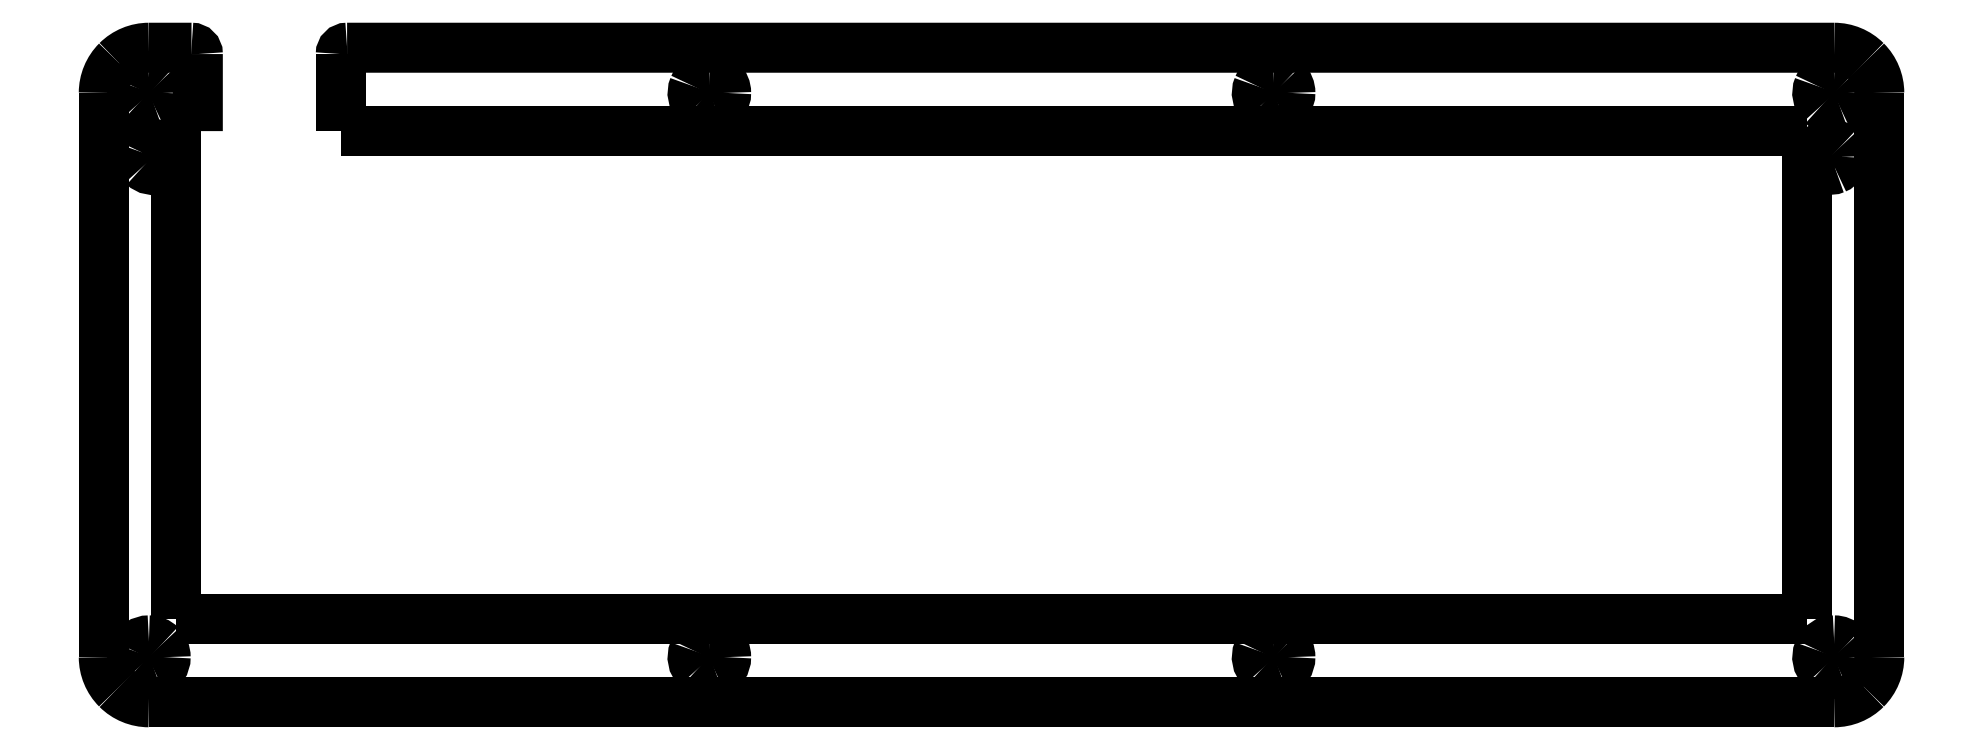
<metadata>
{"format":"dxf","ext":"dxf","renderer":"ezdxf+matplotlib","layout":"modelspace","background":"white","min_lineweight":24,"dpi":150}
</metadata>
<code>
0
SECTION
2
ENTITIES
0
LWPOLYLINE
8
0
90
2
70
0
10
269.6
20
-12.22
30
0
10
269.6
20
-89.42
30
0
0
LWPOLYLINE
8
0
90
2
70
0
10
11.43
20
-89.42
30
0
10
11.43
20
-12.22
30
0
0
SPLINE
8
0
70
8
71
3
72
8
73
4
74
0
40
0
40
0
40
0
40
0
40
1
40
1
40
1
40
1
10
7.169
20
-3.525
30
0
10
6.097
20
-3.525
30
0
10
5.131
20
-4.171
30
0
10
4.72
20
-5.161
30
0
0
SPLINE
8
0
70
8
71
3
72
8
73
4
74
0
40
0
40
0
40
0
40
0
40
1
40
1
40
1
40
1
10
4.72
20
-5.161
30
0
10
4.31
20
-6.152
30
0
10
4.537
20
-7.291
30
0
10
5.295
20
-8.049
30
0
0
SPLINE
8
0
70
8
71
3
72
8
73
4
74
0
40
0
40
0
40
0
40
0
40
1
40
1
40
1
40
1
10
5.295
20
-8.049
30
0
10
6.053
20
-8.807
30
0
10
7.193
20
-9.034
30
0
10
8.183
20
-8.624
30
0
0
SPLINE
8
0
70
8
71
3
72
8
73
4
74
0
40
0
40
0
40
0
40
0
40
1
40
1
40
1
40
1
10
8.183
20
-8.624
30
0
10
9.173
20
-8.214
30
0
10
9.819
20
-7.247
30
0
10
9.819
20
-6.175
30
0
0
SPLINE
8
0
70
8
71
3
72
8
73
4
74
0
40
0
40
0
40
0
40
0
40
1
40
1
40
1
40
1
10
9.819
20
-6.175
30
0
10
9.819
20
-5.473
30
0
10
9.54
20
-4.799
30
0
10
9.043
20
-4.302
30
0
0
SPLINE
8
0
70
8
71
3
72
8
73
4
74
0
40
0
40
0
40
0
40
0
40
1
40
1
40
1
40
1
10
9.043
20
-4.302
30
0
10
8.546
20
-3.805
30
0
10
7.872
20
-3.525
30
0
10
7.169
20
-3.525
30
0
0
LWPOLYLINE
8
0
90
2
70
0
10
37.53
20
-12.22
30
0
10
269.6
20
-12.22
30
0
0
LWPOLYLINE
8
0
90
1
70
1
10
7.169
20
-3.525
30
0
0
LWPOLYLINE
8
0
90
2
70
0
10
14.91
20
-0.02875
30
0
10
14.91
20
-12.22
30
0
0
LWPOLYLINE
8
0
90
2
70
0
10
0.02286
20
-95.47
30
0
10
0.02286
20
-6.173
30
0
0
SPLINE
8
0
70
8
71
3
72
8
73
4
74
0
40
0
40
0
40
0
40
0
40
1
40
1
40
1
40
1
10
273.9
20
-102.6
30
0
10
275.8
20
-102.6
30
0
10
277.6
20
-101.9
30
0
10
278.9
20
-100.5
30
0
0
SPLINE
8
0
70
8
71
3
72
8
73
4
74
0
40
0
40
0
40
0
40
0
40
1
40
1
40
1
40
1
10
278.9
20
-100.5
30
0
10
280.3
20
-99.18
30
0
10
281
20
-97.37
30
0
10
281
20
-95.47
30
0
0
SPLINE
8
0
70
8
71
3
72
8
73
4
74
0
40
0
40
0
40
0
40
0
40
1
40
1
40
1
40
1
10
7.169
20
0.9683
30
0
10
5.274
20
0.9683
30
0
10
3.457
20
0.2157
30
0
10
2.117
20
-1.124
30
0
0
SPLINE
8
0
70
8
71
3
72
8
73
4
74
0
40
0
40
0
40
0
40
0
40
1
40
1
40
1
40
1
10
2.117
20
-1.124
30
0
10
0.7776
20
-2.464
30
0
10
0.025
20
-4.281
30
0
10
0.025
20
-6.175
30
0
0
SPLINE
8
0
70
8
71
3
72
8
73
4
74
0
40
0
40
0
40
0
40
0
40
1
40
1
40
1
40
1
10
281
20
-6.175
30
0
10
281
20
-4.281
30
0
10
280.3
20
-2.463
30
0
10
278.9
20
-1.124
30
0
0
SPLINE
8
0
70
8
71
3
72
8
73
4
74
0
40
0
40
0
40
0
40
0
40
1
40
1
40
1
40
1
10
278.9
20
-1.124
30
0
10
277.6
20
0.2162
30
0
10
275.8
20
0.9687
30
0
10
273.9
20
0.9683
30
0
0
SPLINE
8
0
70
8
71
3
72
8
73
4
74
0
40
0
40
0
40
0
40
0
40
1
40
1
40
1
40
1
10
0.025
20
-95.47
30
0
10
0.025
20
-97.37
30
0
10
0.7776
20
-99.18
30
0
10
2.117
20
-100.5
30
0
0
SPLINE
8
0
70
8
71
3
72
8
73
4
74
0
40
0
40
0
40
0
40
0
40
1
40
1
40
1
40
1
10
2.117
20
-100.5
30
0
10
3.457
20
-101.9
30
0
10
5.274
20
-102.6
30
0
10
7.169
20
-102.6
30
0
0
SPLINE
8
0
70
8
71
3
72
8
73
4
74
0
40
0
40
0
40
0
40
0
40
1
40
1
40
1
40
1
10
185.2
20
-92.82
30
0
10
184.1
20
-92.82
30
0
10
183.1
20
-93.47
30
0
10
182.7
20
-94.46
30
0
0
SPLINE
8
0
70
8
71
3
72
8
73
4
74
0
40
0
40
0
40
0
40
0
40
1
40
1
40
1
40
1
10
182.7
20
-94.46
30
0
10
182.3
20
-95.45
30
0
10
182.5
20
-96.59
30
0
10
183.3
20
-97.35
30
0
0
SPLINE
8
0
70
8
71
3
72
8
73
4
74
0
40
0
40
0
40
0
40
0
40
1
40
1
40
1
40
1
10
183.3
20
-97.35
30
0
10
184.1
20
-98.1
30
0
10
185.2
20
-98.33
30
0
10
186.2
20
-97.92
30
0
0
SPLINE
8
0
70
8
71
3
72
8
73
4
74
0
40
0
40
0
40
0
40
0
40
1
40
1
40
1
40
1
10
186.2
20
-97.92
30
0
10
187.2
20
-97.51
30
0
10
187.8
20
-96.54
30
0
10
187.8
20
-95.47
30
0
0
SPLINE
8
0
70
8
71
3
72
8
73
4
74
0
40
0
40
0
40
0
40
0
40
1
40
1
40
1
40
1
10
187.8
20
-95.47
30
0
10
187.8
20
-94.77
30
0
10
187.5
20
-94.1
30
0
10
187
20
-93.6
30
0
0
SPLINE
8
0
70
8
71
3
72
8
73
4
74
0
40
0
40
0
40
0
40
0
40
1
40
1
40
1
40
1
10
187
20
-93.6
30
0
10
186.5
20
-93.1
30
0
10
185.9
20
-92.82
30
0
10
185.2
20
-92.82
30
0
0
LWPOLYLINE
8
0
90
2
70
0
10
37.53
20
-12.22
30
0
10
37.53
20
-0.02875
30
0
0
SPLINE
8
0
70
8
71
3
72
8
73
4
74
0
40
0
40
0
40
0
40
0
40
1
40
1
40
1
40
1
10
185.2
20
-3.525
30
0
10
184.1
20
-3.525
30
0
10
183.1
20
-4.171
30
0
10
182.7
20
-5.161
30
0
0
SPLINE
8
0
70
8
71
3
72
8
73
4
74
0
40
0
40
0
40
0
40
0
40
1
40
1
40
1
40
1
10
182.7
20
-5.161
30
0
10
182.3
20
-6.152
30
0
10
182.5
20
-7.291
30
0
10
183.3
20
-8.049
30
0
0
SPLINE
8
0
70
8
71
3
72
8
73
4
74
0
40
0
40
0
40
0
40
0
40
1
40
1
40
1
40
1
10
183.3
20
-8.049
30
0
10
184.1
20
-8.807
30
0
10
185.2
20
-9.034
30
0
10
186.2
20
-8.624
30
0
0
SPLINE
8
0
70
8
71
3
72
8
73
4
74
0
40
0
40
0
40
0
40
0
40
1
40
1
40
1
40
1
10
186.2
20
-8.624
30
0
10
187.2
20
-8.214
30
0
10
187.8
20
-7.247
30
0
10
187.8
20
-6.175
30
0
0
SPLINE
8
0
70
8
71
3
72
8
73
4
74
0
40
0
40
0
40
0
40
0
40
1
40
1
40
1
40
1
10
187.8
20
-6.175
30
0
10
187.8
20
-5.473
30
0
10
187.5
20
-4.799
30
0
10
187
20
-4.302
30
0
0
SPLINE
8
0
70
8
71
3
72
8
73
4
74
0
40
0
40
0
40
0
40
0
40
1
40
1
40
1
40
1
10
187
20
-4.302
30
0
10
186.5
20
-3.805
30
0
10
185.9
20
-3.525
30
0
10
185.2
20
-3.525
30
0
0
LWPOLYLINE
8
0
90
1
70
1
10
185.2
20
-92.82
30
0
0
SPLINE
8
0
70
8
71
3
72
8
73
4
74
0
40
0
40
0
40
0
40
0
40
1
40
1
40
1
40
1
10
273.9
20
-92.82
30
0
10
272.8
20
-92.82
30
0
10
271.8
20
-93.47
30
0
10
271.4
20
-94.46
30
0
0
SPLINE
8
0
70
8
71
3
72
8
73
4
74
0
40
0
40
0
40
0
40
0
40
1
40
1
40
1
40
1
10
271.4
20
-94.46
30
0
10
271
20
-95.45
30
0
10
271.2
20
-96.59
30
0
10
272
20
-97.35
30
0
0
SPLINE
8
0
70
8
71
3
72
8
73
4
74
0
40
0
40
0
40
0
40
0
40
1
40
1
40
1
40
1
10
272
20
-97.35
30
0
10
272.8
20
-98.1
30
0
10
273.9
20
-98.33
30
0
10
274.9
20
-97.92
30
0
0
SPLINE
8
0
70
8
71
3
72
8
73
4
74
0
40
0
40
0
40
0
40
0
40
1
40
1
40
1
40
1
10
274.9
20
-97.92
30
0
10
275.9
20
-97.51
30
0
10
276.5
20
-96.54
30
0
10
276.5
20
-95.47
30
0
0
SPLINE
8
0
70
8
71
3
72
8
73
4
74
0
40
0
40
0
40
0
40
0
40
1
40
1
40
1
40
1
10
276.5
20
-95.47
30
0
10
276.5
20
-94.77
30
0
10
276.2
20
-94.1
30
0
10
275.7
20
-93.6
30
0
0
SPLINE
8
0
70
8
71
3
72
8
73
4
74
0
40
0
40
0
40
0
40
0
40
1
40
1
40
1
40
1
10
275.7
20
-93.6
30
0
10
275.2
20
-93.1
30
0
10
274.6
20
-92.82
30
0
10
273.9
20
-92.82
30
0
0
LWPOLYLINE
8
0
90
1
70
1
10
185.2
20
-3.525
30
0
0
LWPOLYLINE
8
0
90
1
70
1
10
273.9
20
-92.82
30
0
0
LWPOLYLINE
8
0
90
2
70
0
10
273.9
20
-102.6
30
0
10
7.168
20
-102.6
30
0
0
SPLINE
8
0
70
8
71
3
72
8
73
4
74
0
40
0
40
0
40
0
40
0
40
1
40
1
40
1
40
1
10
273.9
20
-3.525
30
0
10
272.8
20
-3.525
30
0
10
271.8
20
-4.171
30
0
10
271.4
20
-5.161
30
0
0
SPLINE
8
0
70
8
71
3
72
8
73
4
74
0
40
0
40
0
40
0
40
0
40
1
40
1
40
1
40
1
10
271.4
20
-5.161
30
0
10
271
20
-6.152
30
0
10
271.2
20
-7.291
30
0
10
272
20
-8.049
30
0
0
SPLINE
8
0
70
8
71
3
72
8
73
4
74
0
40
0
40
0
40
0
40
0
40
1
40
1
40
1
40
1
10
272
20
-8.049
30
0
10
272.8
20
-8.807
30
0
10
273.9
20
-9.034
30
0
10
274.9
20
-8.624
30
0
0
SPLINE
8
0
70
8
71
3
72
8
73
4
74
0
40
0
40
0
40
0
40
0
40
1
40
1
40
1
40
1
10
274.9
20
-8.624
30
0
10
275.9
20
-8.214
30
0
10
276.5
20
-7.247
30
0
10
276.5
20
-6.175
30
0
0
SPLINE
8
0
70
8
71
3
72
8
73
4
74
0
40
0
40
0
40
0
40
0
40
1
40
1
40
1
40
1
10
276.5
20
-6.175
30
0
10
276.5
20
-5.473
30
0
10
276.2
20
-4.799
30
0
10
275.7
20
-4.302
30
0
0
SPLINE
8
0
70
8
71
3
72
8
73
4
74
0
40
0
40
0
40
0
40
0
40
1
40
1
40
1
40
1
10
275.7
20
-4.302
30
0
10
275.2
20
-3.805
30
0
10
274.6
20
-3.525
30
0
10
273.9
20
-3.525
30
0
0
LWPOLYLINE
8
0
90
2
70
0
10
38.53
20
0.972
30
0
10
273.9
20
0.9695
30
0
0
SPLINE
8
0
70
8
71
3
72
8
73
4
74
0
40
0
40
0
40
0
40
0
40
1
40
1
40
1
40
1
10
95.87
20
-92.82
30
0
10
94.8
20
-92.82
30
0
10
93.83
20
-93.47
30
0
10
93.42
20
-94.46
30
0
0
SPLINE
8
0
70
8
71
3
72
8
73
4
74
0
40
0
40
0
40
0
40
0
40
1
40
1
40
1
40
1
10
93.42
20
-94.46
30
0
10
93.01
20
-95.45
30
0
10
93.24
20
-96.59
30
0
10
94
20
-97.35
30
0
0
SPLINE
8
0
70
8
71
3
72
8
73
4
74
0
40
0
40
0
40
0
40
0
40
1
40
1
40
1
40
1
10
94
20
-97.35
30
0
10
94.75
20
-98.1
30
0
10
95.89
20
-98.33
30
0
10
96.88
20
-97.92
30
0
0
SPLINE
8
0
70
8
71
3
72
8
73
4
74
0
40
0
40
0
40
0
40
0
40
1
40
1
40
1
40
1
10
96.88
20
-97.92
30
0
10
97.87
20
-97.51
30
0
10
98.52
20
-96.54
30
0
10
98.52
20
-95.47
30
0
0
SPLINE
8
0
70
8
71
3
72
8
73
4
74
0
40
0
40
0
40
0
40
0
40
1
40
1
40
1
40
1
10
98.52
20
-95.47
30
0
10
98.52
20
-94.01
30
0
10
97.33
20
-92.82
30
0
10
95.87
20
-92.82
30
0
0
LWPOLYLINE
8
0
90
1
70
1
10
273.9
20
-3.525
30
0
0
SPLINE
8
0
70
8
71
3
72
8
73
4
74
0
40
0
40
0
40
0
40
0
40
1
40
1
40
1
40
1
10
7.169
20
-92.82
30
0
10
6.097
20
-92.82
30
0
10
5.131
20
-93.47
30
0
10
4.72
20
-94.46
30
0
0
SPLINE
8
0
70
8
71
3
72
8
73
4
74
0
40
0
40
0
40
0
40
0
40
1
40
1
40
1
40
1
10
4.72
20
-94.46
30
0
10
4.31
20
-95.45
30
0
10
4.537
20
-96.59
30
0
10
5.295
20
-97.35
30
0
0
SPLINE
8
0
70
8
71
3
72
8
73
4
74
0
40
0
40
0
40
0
40
0
40
1
40
1
40
1
40
1
10
5.295
20
-97.35
30
0
10
6.053
20
-98.1
30
0
10
7.193
20
-98.33
30
0
10
8.183
20
-97.92
30
0
0
SPLINE
8
0
70
8
71
3
72
8
73
4
74
0
40
0
40
0
40
0
40
0
40
1
40
1
40
1
40
1
10
8.183
20
-97.92
30
0
10
9.173
20
-97.51
30
0
10
9.819
20
-96.54
30
0
10
9.819
20
-95.47
30
0
0
SPLINE
8
0
70
8
71
3
72
8
73
4
74
0
40
0
40
0
40
0
40
0
40
1
40
1
40
1
40
1
10
9.819
20
-95.47
30
0
10
9.819
20
-94.77
30
0
10
9.54
20
-94.1
30
0
10
9.043
20
-93.6
30
0
0
SPLINE
8
0
70
8
71
3
72
8
73
4
74
0
40
0
40
0
40
0
40
0
40
1
40
1
40
1
40
1
10
9.043
20
-93.6
30
0
10
8.546
20
-93.1
30
0
10
7.872
20
-92.82
30
0
10
7.169
20
-92.82
30
0
0
LWPOLYLINE
8
0
90
1
70
1
10
95.87
20
-92.82
30
0
0
SPLINE
8
0
70
8
71
3
72
8
73
4
74
0
40
0
40
0
40
0
40
0
40
1
40
1
40
1
40
1
10
95.87
20
-3.525
30
0
10
94.8
20
-3.525
30
0
10
93.83
20
-4.171
30
0
10
93.42
20
-5.161
30
0
0
SPLINE
8
0
70
8
71
3
72
8
73
4
74
0
40
0
40
0
40
0
40
0
40
1
40
1
40
1
40
1
10
93.42
20
-5.161
30
0
10
93.01
20
-6.152
30
0
10
93.24
20
-7.291
30
0
10
94
20
-8.049
30
0
0
SPLINE
8
0
70
8
71
3
72
8
73
4
74
0
40
0
40
0
40
0
40
0
40
1
40
1
40
1
40
1
10
94
20
-8.049
30
0
10
94.75
20
-8.807
30
0
10
95.89
20
-9.034
30
0
10
96.88
20
-8.624
30
0
0
SPLINE
8
0
70
8
71
3
72
8
73
4
74
0
40
0
40
0
40
0
40
0
40
1
40
1
40
1
40
1
10
96.88
20
-8.624
30
0
10
97.87
20
-8.214
30
0
10
98.52
20
-7.247
30
0
10
98.52
20
-6.175
30
0
0
SPLINE
8
0
70
8
71
3
72
8
73
4
74
0
40
0
40
0
40
0
40
0
40
1
40
1
40
1
40
1
10
98.52
20
-6.175
30
0
10
98.52
20
-4.712
30
0
10
97.33
20
-3.525
30
0
10
95.87
20
-3.525
30
0
0
LWPOLYLINE
8
0
90
1
70
1
10
7.169
20
-92.82
30
0
0
LWPOLYLINE
8
0
90
1
70
1
10
95.87
20
-3.525
30
0
0
LWPOLYLINE
8
0
90
2
70
0
10
7.168
20
0.9695
30
0
10
13.91
20
0.972
30
0
0
SPLINE
8
0
70
8
71
3
72
8
73
4
74
0
40
0
40
0
40
0
40
0
40
1
40
1
40
1
40
1
10
7.764
20
-14.25
30
0
10
6.935
20
-14.25
30
0
10
6.187
20
-14.75
30
0
10
5.87
20
-15.51
30
0
0
SPLINE
8
0
70
8
71
3
72
8
73
4
74
0
40
0
40
0
40
0
40
0
40
1
40
1
40
1
40
1
10
5.87
20
-15.51
30
0
10
5.553
20
-16.28
30
0
10
5.728
20
-17.16
30
0
10
6.314
20
-17.75
30
0
0
SPLINE
8
0
70
8
71
3
72
8
73
4
74
0
40
0
40
0
40
0
40
0
40
1
40
1
40
1
40
1
10
6.314
20
-17.75
30
0
10
6.901
20
-18.33
30
0
10
7.783
20
-18.51
30
0
10
8.549
20
-18.19
30
0
0
SPLINE
8
0
70
8
71
3
72
8
73
4
74
0
40
0
40
0
40
0
40
0
40
1
40
1
40
1
40
1
10
8.549
20
-18.19
30
0
10
9.315
20
-17.87
30
0
10
9.814
20
-17.12
30
0
10
9.814
20
-16.3
30
0
0
SPLINE
8
0
70
8
71
3
72
8
73
4
74
0
40
0
40
0
40
0
40
0
40
1
40
1
40
1
40
1
10
9.814
20
-16.3
30
0
10
9.814
20
-15.75
30
0
10
9.598
20
-15.23
30
0
10
9.214
20
-14.85
30
0
0
SPLINE
8
0
70
8
71
3
72
8
73
4
74
0
40
0
40
0
40
0
40
0
40
1
40
1
40
1
40
1
10
9.214
20
-14.85
30
0
10
8.829
20
-14.46
30
0
10
8.308
20
-14.25
30
0
10
7.764
20
-14.25
30
0
0
LWPOLYLINE
8
0
90
2
70
0
10
281
20
-95.47
30
0
10
281
20
-6.173
30
0
0
SPLINE
8
0
70
8
71
3
72
8
73
4
74
0
40
0
40
0
40
0
40
0
40
1
40
1
40
1
40
1
10
273.3
20
-14.25
30
0
10
272.4
20
-14.25
30
0
10
271.7
20
-14.75
30
0
10
271.4
20
-15.51
30
0
0
SPLINE
8
0
70
8
71
3
72
8
73
4
74
0
40
0
40
0
40
0
40
0
40
1
40
1
40
1
40
1
10
271.4
20
-15.51
30
0
10
271.1
20
-16.28
30
0
10
271.2
20
-17.16
30
0
10
271.8
20
-17.75
30
0
0
SPLINE
8
0
70
8
71
3
72
8
73
4
74
0
40
0
40
0
40
0
40
0
40
1
40
1
40
1
40
1
10
271.8
20
-17.75
30
0
10
272.4
20
-18.33
30
0
10
273.3
20
-18.51
30
0
10
274.1
20
-18.19
30
0
0
SPLINE
8
0
70
8
71
3
72
8
73
4
74
0
40
0
40
0
40
0
40
0
40
1
40
1
40
1
40
1
10
274.1
20
-18.19
30
0
10
274.8
20
-17.87
30
0
10
275.3
20
-17.12
30
0
10
275.3
20
-16.3
30
0
0
SPLINE
8
0
70
8
71
3
72
8
73
4
74
0
40
0
40
0
40
0
40
0
40
1
40
1
40
1
40
1
10
275.3
20
-16.3
30
0
10
275.3
20
-15.75
30
0
10
275.1
20
-15.23
30
0
10
274.7
20
-14.85
30
0
0
SPLINE
8
0
70
8
71
3
72
8
73
4
74
0
40
0
40
0
40
0
40
0
40
1
40
1
40
1
40
1
10
274.7
20
-14.85
30
0
10
274.3
20
-14.46
30
0
10
273.8
20
-14.25
30
0
10
273.3
20
-14.25
30
0
0
LWPOLYLINE
8
0
90
1
70
1
10
7.764
20
-14.25
30
0
0
SPLINE
8
0
70
8
71
3
72
8
73
4
74
0
40
0
40
0
40
0
40
0
40
1
40
1
40
1
40
1
10
14.91
20
-0.03013
30
0
10
14.91
20
0.5222
30
0
10
14.46
20
0.9699
30
0
10
13.91
20
0.9699
30
0
0
SPLINE
8
0
70
8
71
3
72
8
73
4
74
0
40
0
40
0
40
0
40
0
40
1
40
1
40
1
40
1
10
38.53
20
0.9699
30
0
10
37.98
20
0.9699
30
0
10
37.53
20
0.5222
30
0
10
37.53
20
-0.03013
30
0
0
LWPOLYLINE
8
0
90
1
70
1
10
273.3
20
-14.25
30
0
0
LWPOLYLINE
8
0
90
2
70
0
10
14.91
20
-12.22
30
0
10
11.43
20
-12.22
30
0
0
LWPOLYLINE
8
0
90
2
70
0
10
11.93
20
-89.42
30
0
10
11.43
20
-89.42
30
0
0
LWPOLYLINE
8
0
90
2
70
0
10
269.6
20
-89.42
30
0
10
11.93
20
-89.42
30
0
0
ENDSEC
0
EOF

</code>
